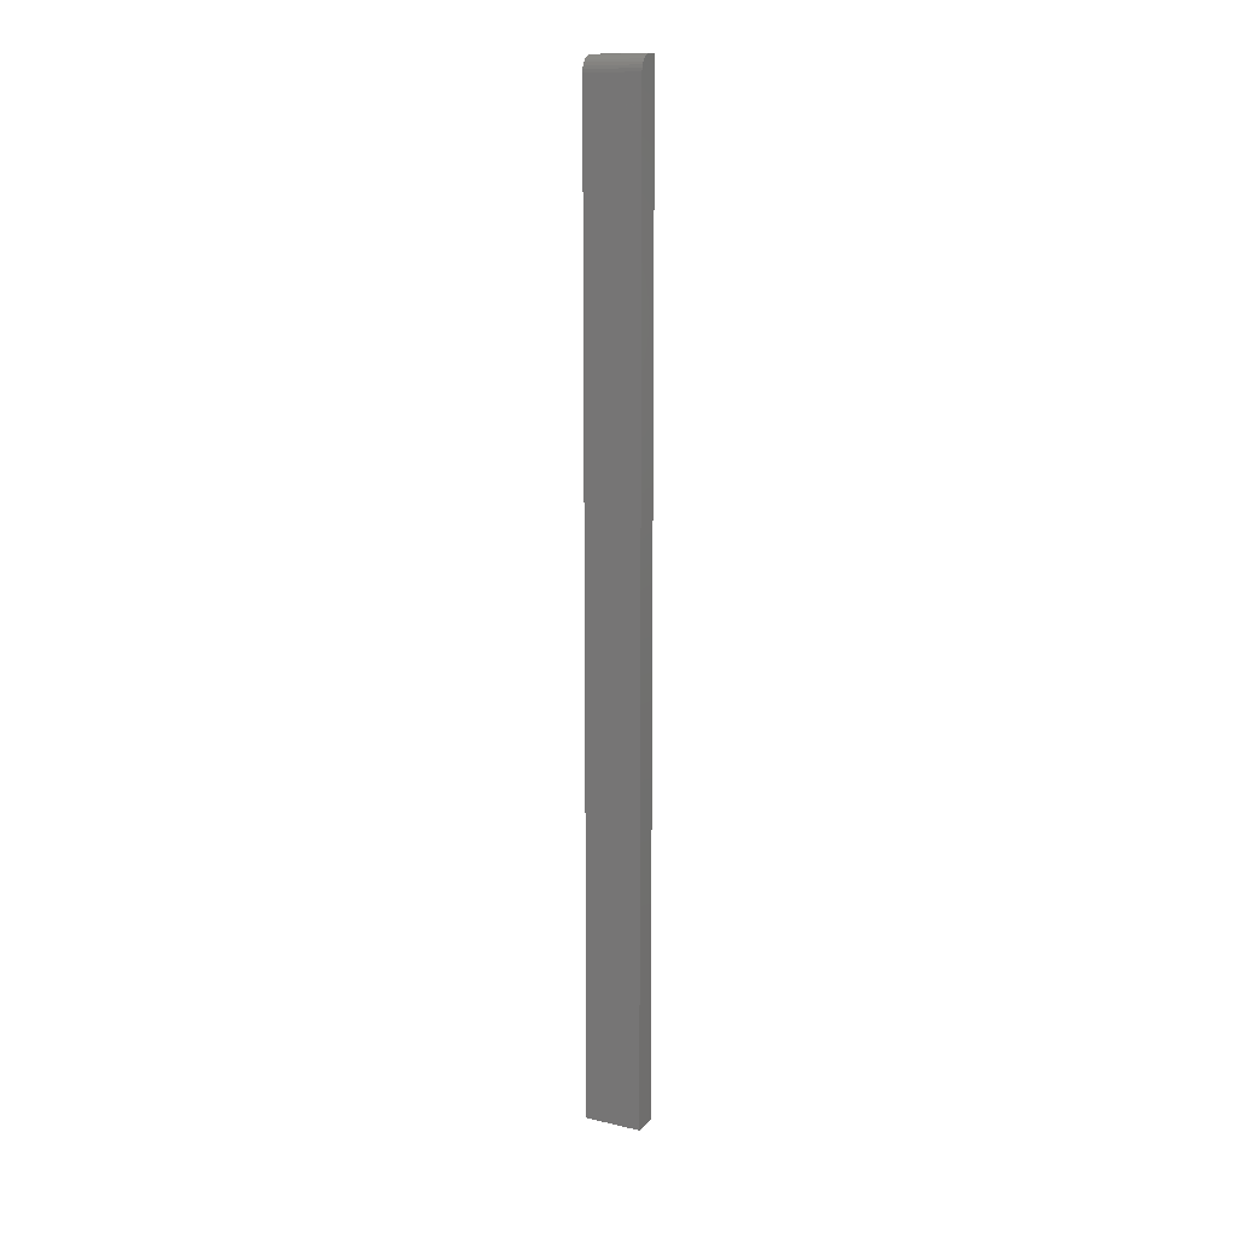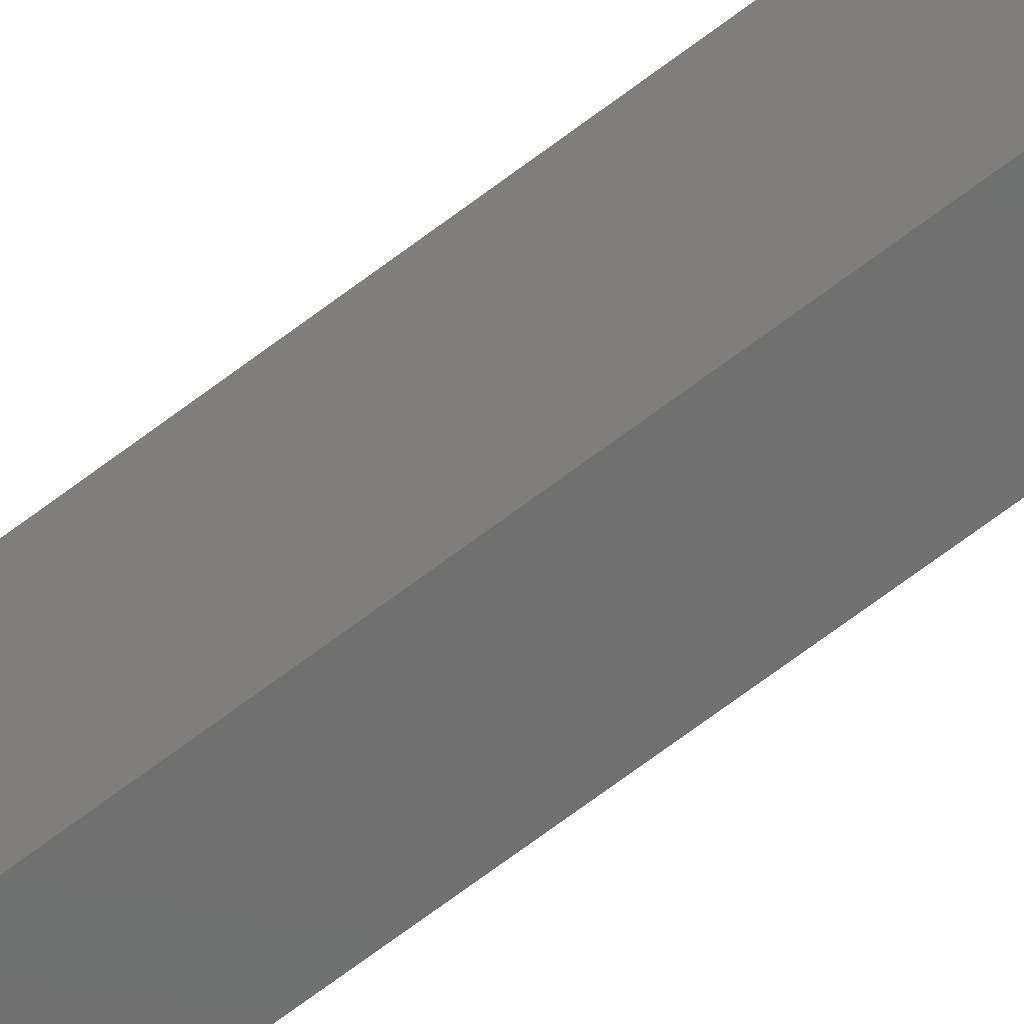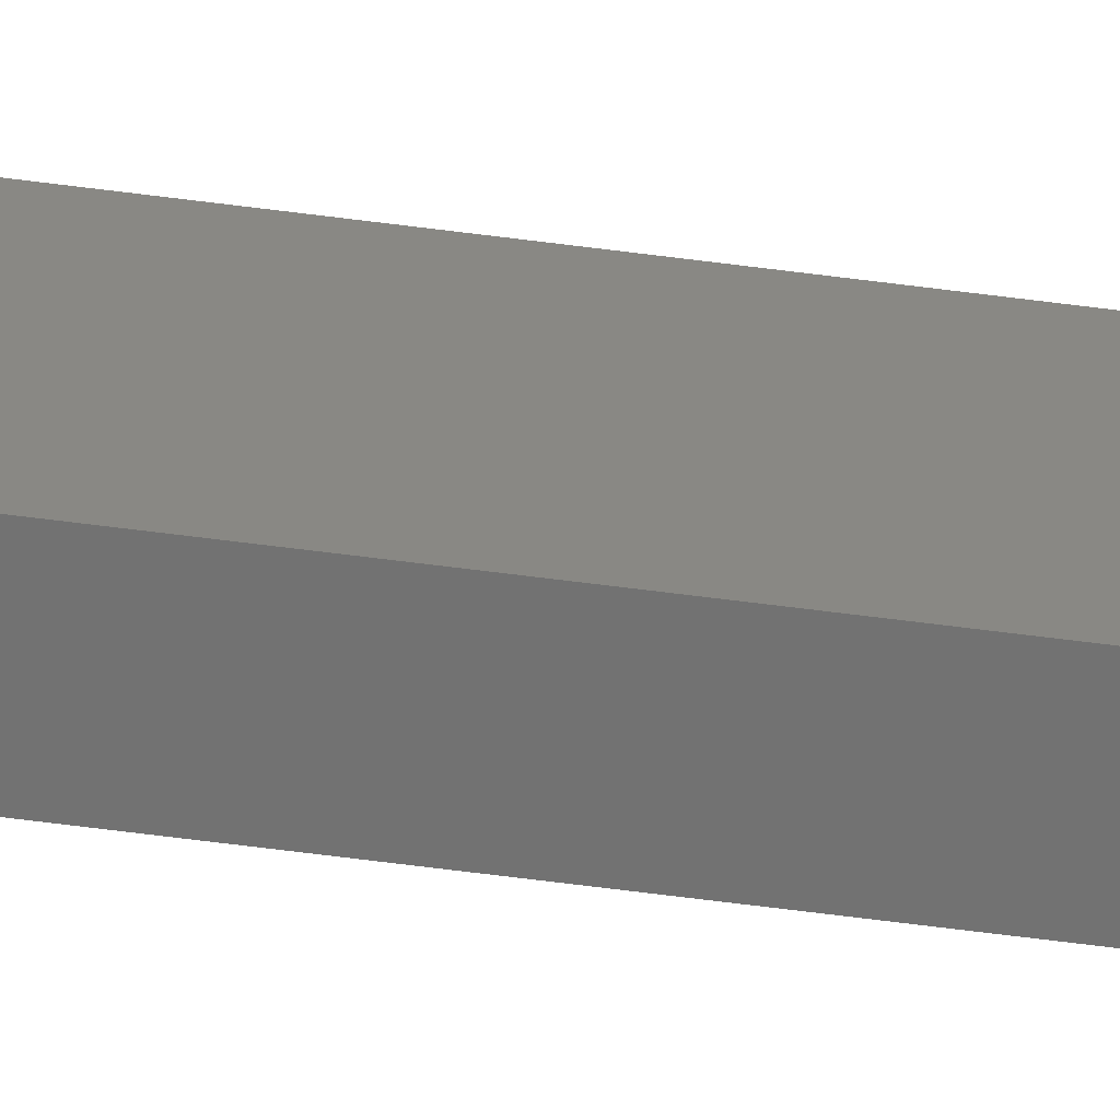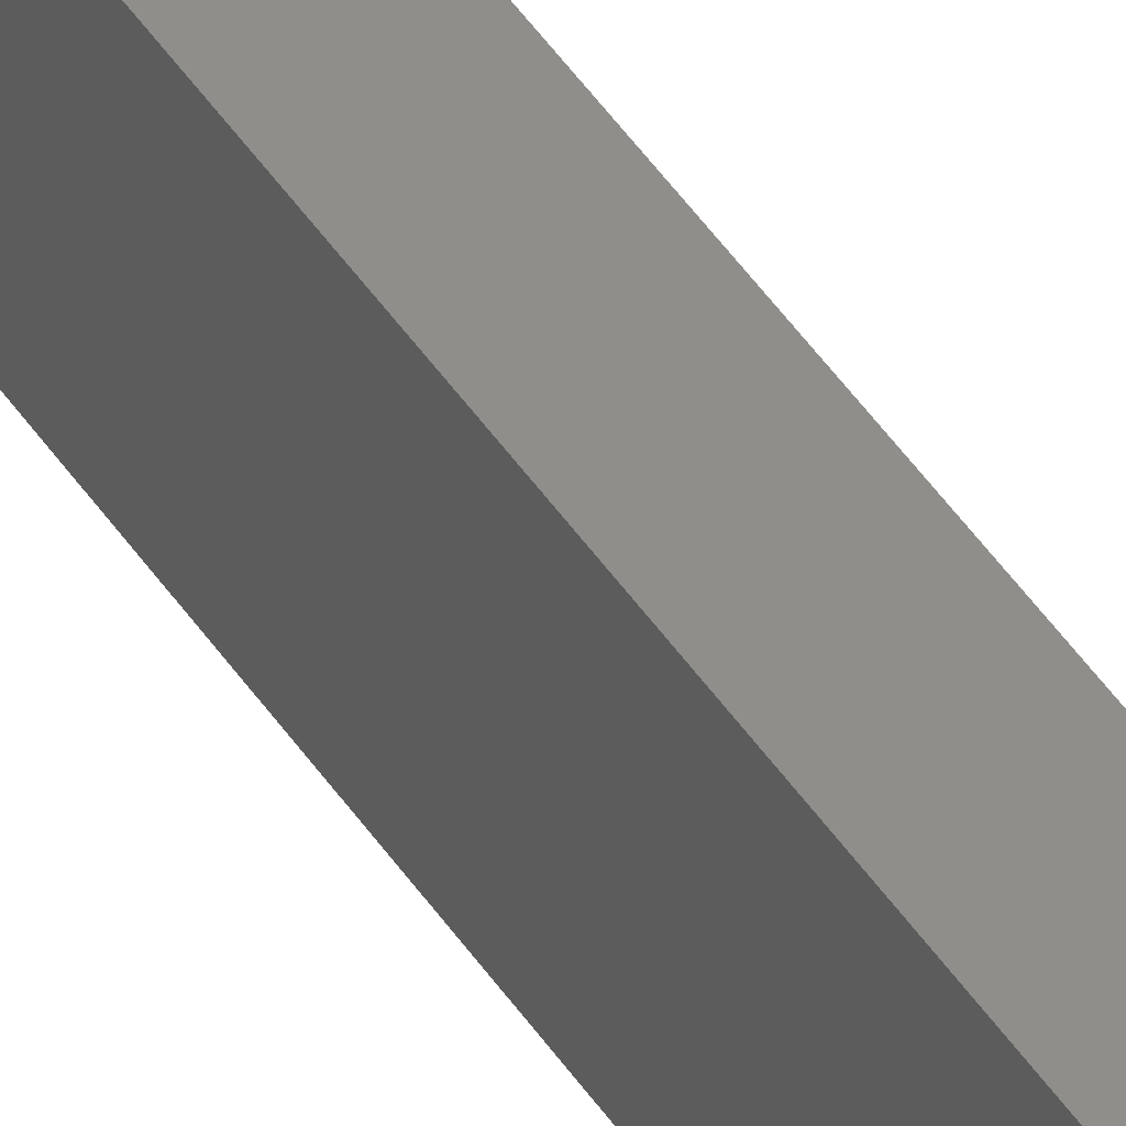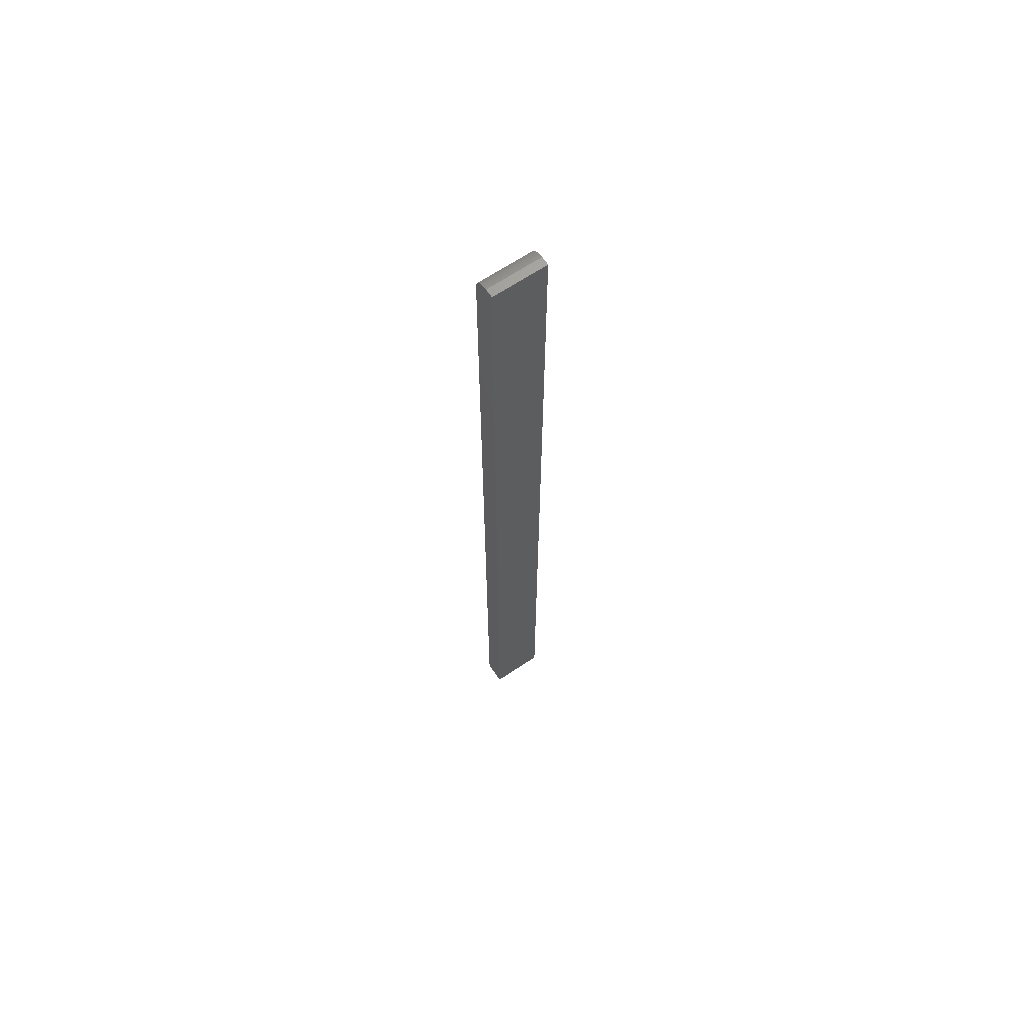
<metadata>
{"format":"stl","ext":"stl","renderer":"f3d","projection":"perspective","resolution":1024,"background":"white","views":[{"elev":13.6,"azim":116.8,"up":"+Y"},{"elev":-60.8,"azim":129.0,"up":"+Z"},{"elev":-63.8,"azim":82.5,"up":"+Z"},{"elev":44.9,"azim":149.0,"up":"+Z"},{"elev":65.9,"azim":-124.0,"up":"+Y"}]}
</metadata>
<code>
# stl→obj: 24 verts, 44 faces
v -0.01562 0.75 -0.04688
v -0.01562 0.75 0.03906
v -0.001974 0.75 -0.04688
v -0.001974 0.75 0.03906
v 0.01105 0.7461 0.03906
v 0.01968 0.7355 0.03906
v 0.01751 0.7396 0.03906
v 0.0146 0.7431 0.03906
v 0.02101 0.7311 0.03906
v 0.006995 0.7482 0.03906
v 0.002599 0.7495 0.03906
v 0.02146 0.7266 0.03906
v 0.02146 -0.75 0.03906
v -0.01562 -0.75 0.03906
v 0.02146 0.7266 -0.04688
v 0.02146 -0.75 -0.04688
v 0.006995 0.7482 -0.04688
v 0.002599 0.7495 -0.04688
v 0.01751 0.7396 -0.04688
v 0.01968 0.7355 -0.04688
v 0.01105 0.7461 -0.04688
v 0.0146 0.7431 -0.04688
v 0.02101 0.7311 -0.04688
v -0.01562 -0.75 -0.04688
f 1 2 3
f 3 2 4
f 5 6 7
f 5 7 8
f 9 6 5
f 9 5 10
f 9 10 11
f 9 11 4
f 9 4 2
f 9 2 12
f 12 2 13
f 13 2 14
f 15 12 16
f 16 12 13
f 3 17 1
f 3 18 17
f 19 20 21
f 21 22 19
f 1 23 15
f 1 15 16
f 1 16 24
f 23 1 17
f 23 17 21
f 23 21 20
f 3 4 18
f 18 4 11
f 18 11 17
f 17 11 10
f 17 10 21
f 21 10 5
f 21 5 22
f 22 5 8
f 22 8 19
f 19 8 7
f 19 7 20
f 20 7 6
f 20 6 23
f 23 6 9
f 23 9 15
f 15 9 12
f 24 16 14
f 14 16 13
f 2 1 14
f 14 1 24

</code>
